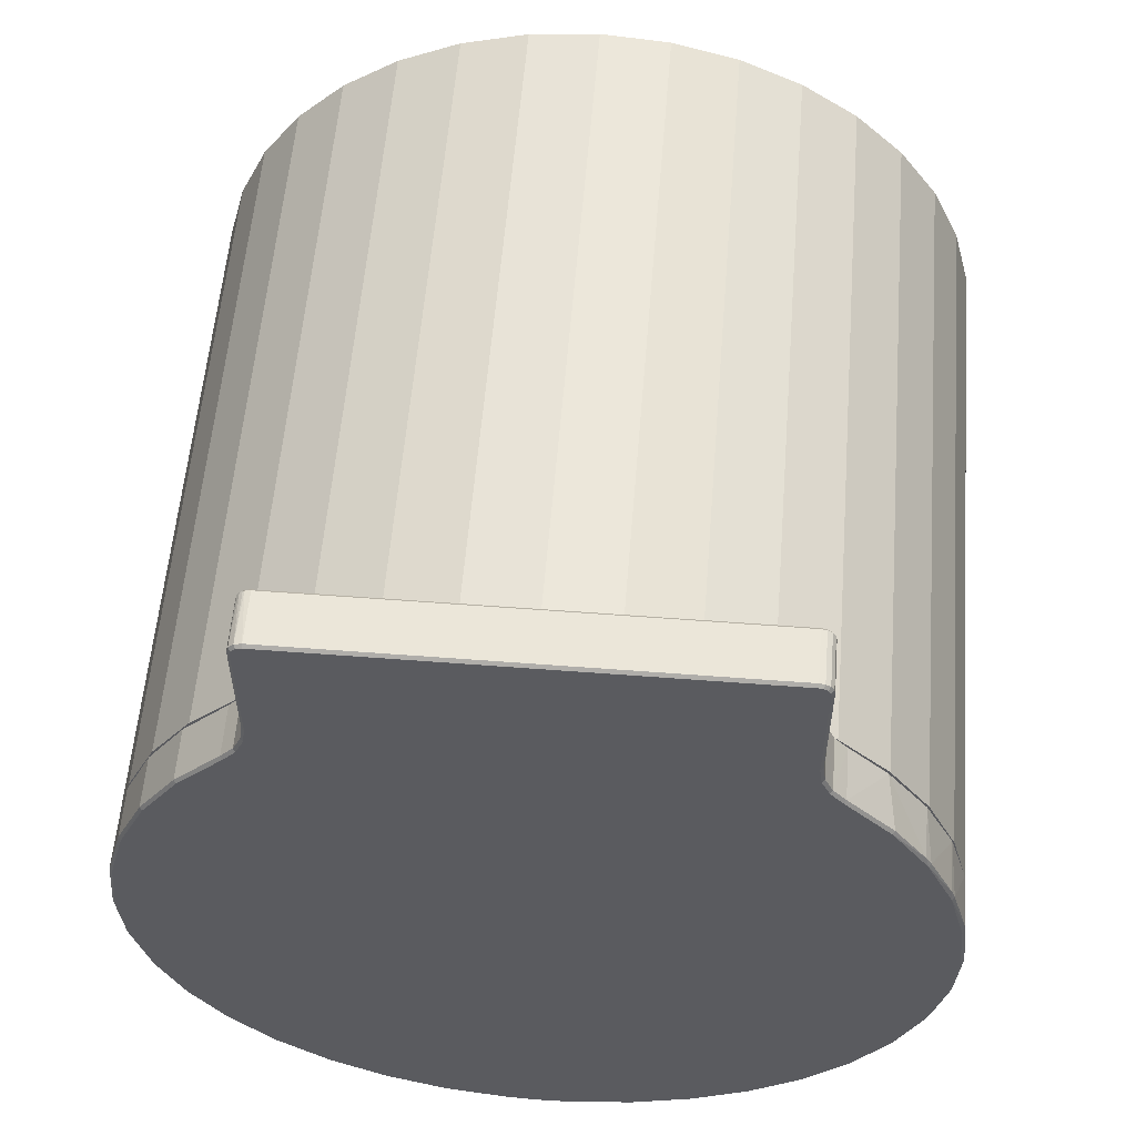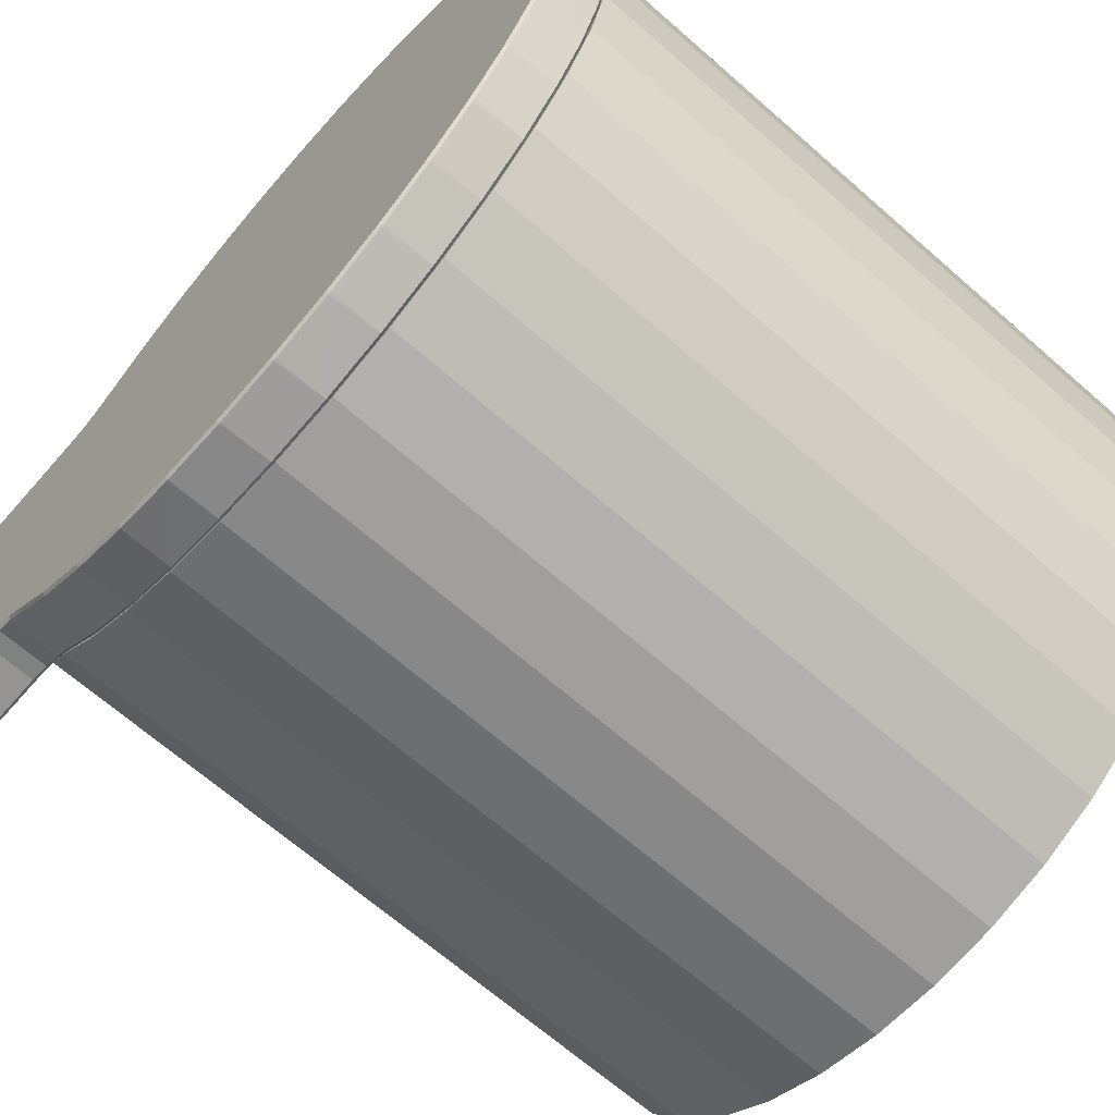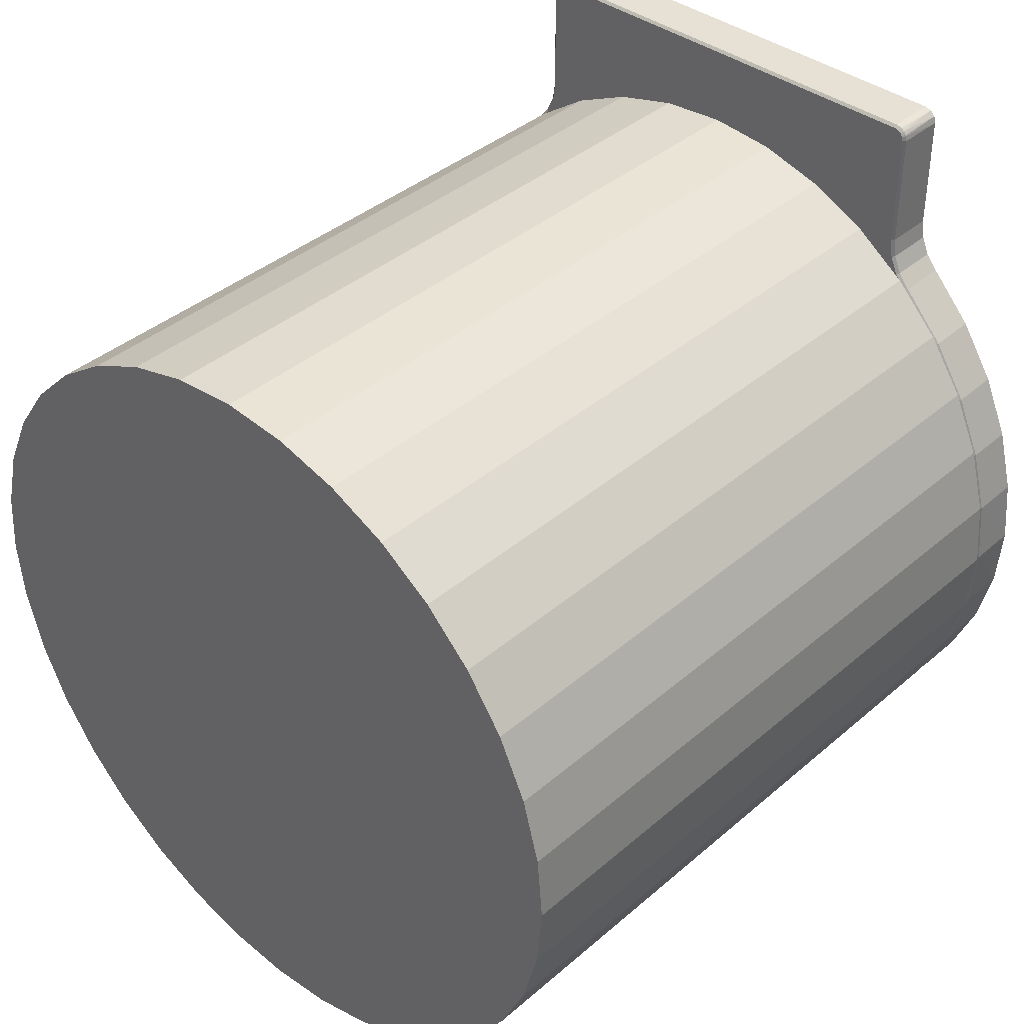
<metadata>
{"format":"obj","ext":"obj","renderer":"f3d","projection":"perspective","resolution":1024,"background":"white","views":[{"elev":56.6,"azim":94.6,"up":"+Z"},{"elev":-67.1,"azim":138.7,"up":"+Y"},{"elev":39.1,"azim":-46.9,"up":"+Z"}]}
</metadata>
<code>
o left_arm_link5
v 0.0225 0.02678 -0.03076
v 0.0225 -0.02807 -0.03554
v 0.0225 0.02807 -0.03556
v 0.0225 -0.0285 -0.04049
v 0.0225 0.0285 -0.04051
v 0.0225 -0.02807 -0.04544
v 0.0225 0.02806 -0.04546
v 0.0225 -0.02469 -0.05474
v 0.0225 -0.02184 -0.05881
v 0.0225 0.02678 -0.05026
v 0.0225 -0.01833 -0.06233
v 0.0225 0.004957 -0.01243
v 0.0225 8e-06 -0.012
v 0.0225 -0.004941 -0.01243
v 0.0225 -0.00974 -0.01372
v 0.0225 -0.02678 -0.05024
v 0.0225 -0.02678 -0.03074
v 0.0225 -0.02468 -0.02624
v 0.0225 -0.02183 -0.02217
v 0.0225 -0.01426 -0.06518
v 0.0225 -0.009756 -0.06728
v 0.0225 -0.004958 -0.06857
v 0.0225 0.02469 -0.02626
v 0.0225 0.02184 -0.02219
v 0.0225 0.01833 -0.01867
v 0.0225 -0.01424 -0.01581
v 0.0225 -0.01831 -0.01866
v 0.0225 -9e-06 -0.069
v 0.0225 0.00494 -0.06857
v 0.0225 0.02468 -0.05476
v 0.0225 0.009739 -0.06728
v 0.0225 0.02183 -0.05883
v 0.0225 0.01424 -0.06519
v 0.0225 0.01831 -0.06234
v 0.0225 0.01426 -0.01582
v 0.0225 0.009755 -0.01372
v -0.0285 0.0285 -0.04051
v -0.0285 0.02807 -0.03556
v -0.0285 0.02678 -0.03076
v -0.0285 0.02469 -0.02626
v -0.0285 0.02184 -0.02219
v -0.0285 0.01833 -0.01867
v -0.0285 0.01426 -0.01582
v -0.0285 0.009756 -0.01372
v -0.0285 0.004957 -0.01243
v -0.0285 8e-06 -0.012
v -0.0285 -0.004941 -0.01243
v -0.0285 -0.00974 -0.01372
v 0.0225 -0.00974 -0.01372
v -0.0285 -0.01424 -0.01581
v -0.0285 -0.01831 -0.01866
v -0.0285 -0.02183 -0.02217
v -0.0285 -0.02468 -0.02624
v -0.0285 -0.02678 -0.03074
v -0.0285 -0.02807 -0.03554
v -0.0285 -0.0285 -0.04049
v -0.0285 -0.02807 -0.04544
v -0.0285 -0.02678 -0.05024
v -0.0285 -0.02469 -0.05474
v -0.0285 -0.02184 -0.05881
v -0.0285 -0.01833 -0.06233
v -0.0285 -0.01426 -0.06518
v -0.0285 -0.009756 -0.06728
v 0.0225 -0.009756 -0.06728
v -0.0285 -0.004958 -0.06857
v -0.0285 -9e-06 -0.069
v -0.0285 0.00494 -0.06857
v -0.0285 0.009739 -0.06728
v -0.0285 0.01424 -0.06519
v -0.0285 0.01831 -0.06234
v -0.0285 0.02183 -0.05883
v -0.0285 0.02468 -0.05476
v -0.0285 0.02678 -0.05026
v -0.0285 0.02806 -0.04546
v 0.0225 0.02828 -0.03954
v 0.0225 0.02805 -0.04427
v 0.0225 -0.01792 -0.0183
v 0.0225 0.01712 -0.01552
v 0.0225 0.01732 -0.01697
v 0.0225 -0.01712 -0.01552
v 0.0225 -0.01732 -0.01697
v 0.0225 0.02703 -0.04889
v 0.0225 0.02525 -0.05328
v 0.0225 -0.01885 -0.01939
v 0.0225 0.01712 -0.007
v 0.0225 0.01632 -0.0062
v 0.0225 0.01792 -0.0183
v 0.0225 0.01885 -0.01939
v 0.0225 0.02159 -0.0222
v 0.0225 0.02433 -0.02605
v 0.0225 0.0264 -0.03031
v 0.0225 0.02773 -0.03485
v 0.0225 -0.01112 -0.06652
v 0.0225 -0.0153 -0.06431
v 0.0225 -0.02211 -0.02283
v 0.0225 -0.01712 -0.007
v 0.0225 -0.01632 -0.0062
v 0.0225 0.02277 -0.0573
v 0.0225 0.01965 -0.06086
v 0.0225 0.01599 -0.06385
v 0.0225 0.01662 -0.006261
v 0.0225 0.01688 -0.006434
v 0.0225 0.01706 -0.006694
v 0.0225 0.01187 -0.06619
v 0.0225 0.007426 -0.06781
v 0.0225 0.002773 -0.06866
v 0.0225 -1e-06 -0.0688
v 0.0225 -0.001958 -0.06873
v 0.0225 -0.006634 -0.06801
v 0.0225 -0.01706 -0.006694
v 0.0225 -0.01688 -0.006434
v 0.0225 -0.01662 -0.006261
v 0.0225 -0.01906 -0.06142
v 0.0225 -0.02227 -0.05796
v 0.0225 -0.02487 -0.054
v 0.0225 -0.02677 -0.04967
v 0.0225 -0.02793 -0.04508
v 0.0225 -0.0283 -0.04036
v 0.0225 -0.02788 -0.03565
v 0.0225 -0.02668 -0.03107
v 0.0225 -0.02474 -0.02676
v 0.0265 -0.002352 -0.0687
v 0.0265 -1e-06 -0.0688
v 0.0265 -0.01885 -0.01939
v 0.0265 0.02666 -0.031
v 0.0265 0.02471 -0.02671
v 0.0265 -0.01732 -0.01697
v 0.0265 0.02209 -0.02281
v 0.0265 0.01885 -0.01939
v 0.0265 0.01792 -0.01828
v 0.0265 0.01732 -0.01696
v 0.0265 -0.01712 -0.01552
v 0.0265 0.01712 -0.01552
v 0.0265 0.02786 -0.03554
v 0.0265 -0.01792 -0.0183
v 0.0265 0.0283 -0.04022
v 0.0265 0.02243 -0.05776
v 0.0265 0.02498 -0.0538
v 0.0265 0.02684 -0.04948
v 0.0265 0.02795 -0.04491
v 0.0265 -0.00699 -0.06792
v 0.0265 -0.01632 -0.0062
v 0.0265 -0.01672 -0.006307
v 0.0265 -0.01701 -0.0066
v 0.0265 -0.01926 -0.06123
v 0.0265 -0.01556 -0.06414
v 0.0265 -0.01144 -0.06639
v 0.0265 0.002351 -0.0687
v 0.0265 0.006989 -0.06792
v 0.0265 0.01143 -0.06639
v 0.0265 0.01688 -0.006434
v 0.0265 0.01662 -0.006261
v 0.0265 0.01706 -0.006694
v 0.0265 0.01632 -0.0062
v 0.0265 0.01712 -0.007
v 0.0265 -0.01712 -0.007
v 0.0265 -0.02209 -0.02281
v 0.0265 -0.02471 -0.02671
v 0.0265 -0.02498 -0.0538
v 0.0265 -0.02666 -0.03099
v 0.0265 0.01556 -0.06414
v 0.0265 0.01926 -0.06123
v 0.0265 -0.02243 -0.05776
v 0.0265 -0.02786 -0.03554
v 0.0265 -0.0283 -0.04022
v 0.0265 -0.02684 -0.04948
v 0.0265 -0.02795 -0.04491
v 0.0263 0.01732 -0.007
v 0.0263 0.01724 -0.006617
v 0.0263 0.01702 -0.006293
v 0.0263 0.0167 -0.006076
v 0.0263 0.01632 -0.006
v 0.0263 0.01732 -0.01552
v 0.0263 -0.01632 -0.006
v 0.0227 0.01632 -0.006
v 0.0227 0.0167 -0.006076
v 0.0227 0.01702 -0.006293
v 0.0227 0.01724 -0.006617
v 0.0227 0.01732 -0.007
v 0.0263 0.01751 -0.0169
v 0.0263 0.01809 -0.01818
v 0.0263 0.01899 -0.01925
v 0.0227 0.01732 -0.01552
v 0.0263 -0.01682 -0.006134
v 0.0263 -0.01718 -0.0065
v 0.0263 -0.01732 -0.007
v 0.0227 -0.01632 -0.006
v 0.0263 -0.01899 -0.01925
v 0.0263 -0.02225 -0.02268
v 0.0263 -0.02489 -0.02661
v 0.0263 -0.02492 -0.02666
v 0.0263 -0.02684 -0.03093
v 0.0263 -0.02687 -0.03101
v 0.0263 -0.02806 -0.03551
v 0.0263 -0.02808 -0.03562
v 0.0263 -0.0285 -0.04022
v 0.0263 -0.0285 -0.04036
v 0.0263 -0.02815 -0.04494
v 0.0263 -0.02812 -0.04511
v 0.0263 -0.02703 -0.04954
v 0.0263 -0.02696 -0.04973
v 0.0263 -0.02516 -0.0539
v 0.0263 -0.02505 -0.0541
v 0.0263 -0.02259 -0.05788
v 0.0263 -0.02243 -0.05808
v 0.0263 -0.0194 -0.06138
v 0.0263 -0.01919 -0.06157
v 0.0263 -0.01567 -0.0643
v 0.0263 -0.01541 -0.06447
v 0.0263 -0.01152 -0.06657
v 0.0263 -0.0112 -0.06671
v 0.0263 -0.00704 -0.06812
v 0.0263 -0.006681 -0.06821
v 0.0263 -0.002369 -0.0689
v 0.0263 -0.001971 -0.06893
v 0.0263 -1e-06 -0.069
v 0.0263 0.002368 -0.0689
v 0.0263 0.002793 -0.06886
v 0.0263 0.007039 -0.06812
v 0.0263 0.007479 -0.068
v 0.0263 0.01567 -0.0643
v 0.0263 0.01196 -0.06637
v 0.0263 0.01151 -0.06657
v 0.0263 0.0161 -0.06402
v 0.0263 0.01732 -0.06313
v 0.0263 0.0194 -0.06138
v 0.0263 0.01979 -0.06101
v 0.0263 0.02259 -0.05788
v 0.0263 0.02293 -0.05742
v 0.0263 0.02516 -0.0539
v 0.0263 0.02543 -0.05337
v 0.0263 0.02703 -0.04955
v 0.0263 0.02722 -0.04895
v 0.0263 0.02815 -0.04494
v 0.0263 0.02825 -0.0443
v 0.0263 0.0285 -0.04022
v 0.0263 0.02848 -0.03954
v 0.0263 0.02806 -0.03551
v 0.0263 0.02792 -0.03481
v 0.0263 0.02684 -0.03093
v 0.0263 0.02659 -0.03023
v 0.0263 0.02489 -0.02661
v 0.0263 0.0245 -0.02595
v 0.0263 0.02225 -0.02268
v 0.0227 0.01899 -0.01925
v 0.0227 0.01809 -0.01819
v 0.0227 0.01752 -0.01691
v 0.0227 0.01732 -0.01552
v 0.0263 -0.01732 -0.01552
v 0.0227 -0.01732 -0.007
v 0.0227 -0.01724 -0.006617
v 0.0227 -0.01718 -0.0065
v 0.0227 -0.01702 -0.006293
v 0.0227 -0.01682 -0.006134
v 0.0227 -0.0167 -0.006076
v 0.0263 -0.01809 -0.01819
v 0.0263 -0.01752 -0.01691
v 0.0227 -0.01899 -0.01925
v 0.0227 -0.02226 -0.02271
v 0.0227 0.02174 -0.02207
v 0.0227 0.0245 -0.02595
v 0.0227 0.02659 -0.03023
v 0.0227 0.02792 -0.03481
v 0.0227 0.02848 -0.03954
v 0.0227 0.02825 -0.0443
v 0.0227 0.02722 -0.04895
v 0.0227 0.02543 -0.05337
v 0.0227 0.02293 -0.05742
v 0.0227 0.01979 -0.06101
v 0.0227 0.01732 -0.06313
v 0.0227 0.0161 -0.06402
v 0.0227 0.01196 -0.06637
v 0.0227 0.007479 -0.068
v 0.0227 0.002793 -0.06886
v 0.0227 -1e-06 -0.069
v 0.0227 -0.001971 -0.06893
v 0.0227 -0.006681 -0.06821
v 0.0263 -0.00704 -0.06812
v 0.0227 -0.0112 -0.06671
v 0.0227 -0.01541 -0.06447
v 0.0227 -0.01919 -0.06157
v 0.0227 -0.02243 -0.05808
v 0.0227 -0.02505 -0.0541
v 0.0227 -0.02696 -0.04973
v 0.0263 -0.02703 -0.04954
v 0.0227 -0.02812 -0.04511
v 0.0227 -0.0285 -0.04036
v 0.0227 -0.02808 -0.03562
v 0.0227 -0.02687 -0.03101
v 0.0227 -0.02492 -0.02666
v 0.0227 0.01899 -0.01925
v 0.0225 0.01885 -0.01939
v 0.0227 0.01809 -0.01819
v 0.0225 0.01792 -0.0183
v 0.0227 0.01752 -0.01691
v 0.0225 0.01712 -0.01552
v 0.0227 -0.01732 -0.01552
v 0.0227 -0.01899 -0.01925
v 0.0263 -0.01899 -0.01925
v 0.0227 -0.01809 -0.01819
v 0.0227 -0.01809 -0.01818
v 0.0227 -0.01752 -0.01691
v 0.0227 -0.01751 -0.0169
v 0.0227 0.01899 -0.01925
v 0.0227 0.02174 -0.02207
v 0.0227 0.0245 -0.02595
v 0.0227 0.02659 -0.03023
v 0.0227 0.02792 -0.03481
v 0.0227 0.02848 -0.03954
v 0.0227 0.02825 -0.0443
v 0.0227 0.02722 -0.04895
v 0.0227 0.02543 -0.05337
v 0.0227 0.02293 -0.05742
v 0.0227 0.01979 -0.06101
v 0.0227 0.0161 -0.06402
v 0.0227 0.01196 -0.06637
v 0.0227 0.007479 -0.068
v 0.0227 0.002793 -0.06886
v 0.0227 -0.001971 -0.06893
v 0.0227 -0.006681 -0.06821
v 0.0225 -0.006634 -0.06801
v 0.0227 -0.0112 -0.06671
v 0.0227 -0.01541 -0.06447
v 0.0227 -0.01919 -0.06157
v 0.0225 -0.02677 -0.04967
v 0.0225 -0.0283 -0.04036
v 0.0227 -0.02808 -0.03562
v 0.0227 -0.02492 -0.02666
v 0.0225 -0.02474 -0.02676
v 0.0227 -0.02226 -0.02271
f 1 2 3
f 3 2 4
f 3 4 5
f 5 4 6
f 5 6 7
f 8 9 10
f 10 9 11
f 12 13 2
f 2 13 14
f 2 14 15
f 7 6 10
f 10 6 16
f 10 16 8
f 17 2 18
f 18 2 19
f 11 20 10
f 10 20 21
f 10 21 22
f 1 23 2
f 2 23 24
f 2 24 25
f 15 26 2
f 2 26 27
f 2 27 19
f 22 28 10
f 10 28 29
f 10 29 30
f 30 29 31
f 30 31 32
f 32 31 33
f 32 33 34
f 25 35 2
f 2 35 36
f 2 36 12
f 5 37 38
f 5 38 3
f 3 38 39
f 3 39 1
f 1 39 40
f 1 40 23
f 23 40 41
f 23 41 24
f 24 41 42
f 24 42 25
f 25 42 43
f 25 43 35
f 35 43 44
f 35 44 36
f 36 44 45
f 36 45 12
f 12 45 46
f 12 46 13
f 13 46 47
f 13 47 14
f 14 47 48
f 14 48 49
f 49 48 50
f 49 50 26
f 26 50 51
f 26 51 27
f 27 51 52
f 27 52 19
f 19 52 53
f 19 53 18
f 18 53 54
f 18 54 17
f 17 54 55
f 17 55 2
f 2 55 56
f 2 56 4
f 4 56 57
f 4 57 6
f 6 57 58
f 6 58 16
f 16 58 59
f 16 59 8
f 8 59 60
f 8 60 9
f 9 60 61
f 9 61 11
f 11 61 62
f 11 62 20
f 20 62 63
f 20 63 64
f 64 63 65
f 64 65 22
f 22 65 66
f 22 66 28
f 28 66 67
f 28 67 29
f 29 67 68
f 29 68 31
f 31 68 69
f 31 69 33
f 33 69 70
f 33 70 34
f 34 70 71
f 34 71 32
f 32 71 72
f 32 72 30
f 30 72 73
f 30 73 10
f 10 73 74
f 10 74 7
f 7 74 37
f 7 37 5
f 38 37 55
f 55 37 74
f 55 74 56
f 53 52 43
f 53 43 54
f 54 43 55
f 55 43 42
f 55 42 41
f 41 40 55
f 55 40 39
f 55 39 38
f 56 74 57
f 57 74 73
f 57 73 72
f 72 71 57
f 57 71 70
f 57 70 69
f 66 65 67
f 67 65 63
f 67 63 62
f 62 61 67
f 67 61 60
f 67 60 59
f 69 68 57
f 57 68 67
f 57 67 58
f 58 67 59
f 45 50 46
f 46 50 48
f 46 48 47
f 52 51 43
f 43 51 50
f 43 50 44
f 44 50 45
f 75 76 77
f 78 79 80
f 80 79 81
f 76 82 77
f 77 82 83
f 77 83 84
f 85 78 86
f 79 87 81
f 81 87 88
f 81 88 89
f 89 90 81
f 81 90 91
f 81 91 77
f 77 91 92
f 77 92 75
f 93 94 95
f 78 80 86
f 86 80 96
f 86 96 97
f 83 98 84
f 84 98 99
f 84 99 100
f 101 102 86
f 86 102 103
f 86 103 85
f 100 104 84
f 84 104 105
f 84 105 106
f 106 107 84
f 84 107 108
f 84 108 95
f 95 108 109
f 95 109 93
f 110 111 96
f 96 111 112
f 96 112 97
f 94 113 95
f 95 113 114
f 95 114 115
f 115 116 95
f 95 116 117
f 95 117 118
f 118 119 95
f 95 119 120
f 95 120 121
f 122 123 124
f 125 126 127
f 127 126 128
f 127 128 129
f 129 130 127
f 127 130 131
f 127 131 132
f 132 131 133
f 125 127 134
f 134 127 135
f 134 135 136
f 137 138 124
f 124 138 139
f 124 139 135
f 135 139 140
f 135 140 136
f 122 124 141
f 142 143 144
f 145 146 124
f 124 146 147
f 124 147 141
f 123 148 124
f 124 148 149
f 124 149 150
f 151 152 153
f 153 152 154
f 153 154 155
f 144 156 142
f 142 156 132
f 142 132 154
f 154 132 133
f 154 133 155
f 157 158 159
f 159 158 160
f 150 161 124
f 124 161 162
f 124 162 137
f 157 159 124
f 124 159 163
f 124 163 145
f 160 164 159
f 159 164 165
f 159 165 166
f 166 165 167
f 155 168 169
f 155 169 153
f 153 169 170
f 153 170 151
f 151 170 171
f 151 171 152
f 152 171 172
f 152 172 154
f 168 155 173
f 173 155 133
f 174 142 172
f 172 142 154
f 175 172 171
f 175 171 176
f 176 171 170
f 176 170 177
f 177 170 169
f 177 169 178
f 178 169 168
f 178 168 179
f 173 133 180
f 180 133 131
f 180 131 181
f 181 131 130
f 181 130 182
f 182 130 129
f 173 183 168
f 168 183 179
f 142 174 184
f 142 184 143
f 143 184 185
f 143 185 144
f 144 185 186
f 144 186 156
f 174 172 187
f 187 172 175
f 86 175 176
f 86 176 101
f 101 176 177
f 101 177 102
f 102 177 178
f 102 178 103
f 103 178 179
f 103 179 85
f 124 188 189
f 124 189 157
f 157 189 190
f 157 190 158
f 158 190 191
f 158 191 160
f 191 192 160
f 160 192 193
f 160 193 164
f 193 194 164
f 164 194 195
f 164 195 165
f 195 196 165
f 165 196 197
f 165 197 167
f 197 198 167
f 167 198 199
f 167 199 166
f 199 200 166
f 166 200 201
f 166 201 159
f 201 202 159
f 159 202 203
f 159 203 163
f 203 204 163
f 163 204 205
f 163 205 145
f 205 206 145
f 145 206 207
f 145 207 146
f 207 208 146
f 146 208 209
f 146 209 147
f 209 210 147
f 147 210 211
f 147 211 141
f 211 212 141
f 141 212 213
f 141 213 122
f 213 214 122
f 122 214 215
f 122 215 123
f 123 215 216
f 123 216 148
f 216 217 148
f 148 217 218
f 148 218 149
f 218 219 149
f 149 219 220
f 149 220 150
f 221 161 222
f 222 161 150
f 222 150 223
f 223 150 220
f 221 224 161
f 161 224 225
f 161 225 162
f 225 226 162
f 162 226 227
f 162 227 137
f 227 228 137
f 137 228 229
f 137 229 138
f 229 230 138
f 138 230 231
f 138 231 139
f 231 232 139
f 139 232 233
f 139 233 140
f 233 234 140
f 140 234 235
f 140 235 136
f 235 236 136
f 136 236 237
f 136 237 134
f 237 238 134
f 134 238 239
f 134 239 125
f 239 240 125
f 125 240 241
f 125 241 126
f 241 242 126
f 126 242 243
f 126 243 128
f 243 244 128
f 128 244 182
f 128 182 129
f 181 182 245
f 245 246 181
f 181 246 247
f 181 247 180
f 180 247 248
f 180 248 173
f 85 179 78
f 78 179 183
f 249 132 186
f 186 132 156
f 250 186 251
f 251 186 185
f 251 185 252
f 252 185 253
f 253 185 184
f 253 184 254
f 254 184 255
f 255 184 174
f 255 174 187
f 97 187 86
f 86 187 175
f 188 124 256
f 256 124 135
f 256 135 257
f 257 135 127
f 257 127 249
f 249 127 132
f 188 258 259
f 260 245 182
f 182 244 260
f 260 244 243
f 260 243 261
f 261 243 242
f 261 242 262
f 242 241 262
f 262 241 240
f 262 240 263
f 240 239 263
f 263 239 238
f 263 238 264
f 238 237 264
f 264 237 236
f 264 236 265
f 236 235 265
f 265 235 234
f 265 234 266
f 234 233 266
f 266 233 232
f 266 232 267
f 232 231 267
f 267 231 230
f 267 230 268
f 230 229 268
f 268 229 228
f 268 228 269
f 228 227 269
f 269 227 226
f 269 226 270
f 270 226 225
f 270 225 271
f 225 224 271
f 271 224 221
f 271 221 272
f 221 222 272
f 272 222 223
f 272 223 273
f 223 220 273
f 273 220 219
f 273 219 274
f 219 218 274
f 274 218 217
f 274 217 275
f 275 217 216
f 275 216 276
f 216 215 276
f 276 215 214
f 276 214 277
f 214 213 277
f 277 213 278
f 277 278 279
f 278 211 279
f 279 211 210
f 279 210 280
f 210 209 280
f 280 209 208
f 280 208 281
f 208 207 281
f 281 207 206
f 281 206 282
f 206 205 282
f 282 205 204
f 282 204 283
f 204 203 283
f 283 203 202
f 283 202 284
f 202 201 284
f 284 201 285
f 284 285 286
f 285 199 286
f 286 199 198
f 286 198 287
f 198 197 287
f 287 197 196
f 287 196 288
f 196 195 288
f 288 195 194
f 288 194 289
f 194 193 289
f 289 193 192
f 289 192 290
f 192 191 290
f 290 191 190
f 290 190 259
f 259 190 189
f 259 189 188
f 291 292 293
f 293 292 294
f 293 294 295
f 295 294 79
f 295 79 183
f 183 79 296
f 186 250 249
f 249 250 297
f 96 250 251
f 96 251 110
f 110 251 252
f 110 252 111
f 252 253 111
f 111 253 254
f 111 254 112
f 254 255 112
f 112 255 187
f 112 187 97
f 298 299 300
f 300 299 256
f 300 256 301
f 301 256 302
f 302 256 257
f 302 257 303
f 303 257 249
f 303 249 297
f 89 88 304
f 304 305 89
f 89 305 306
f 89 306 90
f 90 306 307
f 90 307 91
f 91 307 308
f 91 308 92
f 92 308 309
f 92 309 75
f 75 309 310
f 75 310 76
f 76 310 311
f 76 311 82
f 82 311 312
f 82 312 83
f 83 312 313
f 83 313 98
f 98 313 314
f 98 314 99
f 99 314 270
f 99 270 100
f 270 315 100
f 100 315 316
f 100 316 104
f 104 316 317
f 104 317 105
f 105 317 318
f 105 318 106
f 106 318 107
f 107 318 275
f 107 275 108
f 275 319 108
f 108 319 320
f 108 320 321
f 321 320 322
f 321 322 93
f 93 322 323
f 93 323 94
f 94 323 324
f 94 324 113
f 113 324 282
f 113 282 114
f 114 282 283
f 114 283 115
f 115 283 284
f 115 284 325
f 325 284 286
f 325 286 117
f 117 286 287
f 117 287 326
f 326 287 327
f 326 327 119
f 119 327 289
f 119 289 120
f 120 289 328
f 120 328 329
f 329 328 330
f 329 330 95
f 95 330 298
f 95 298 84
f 80 297 96
f 96 297 250
f 77 84 298
f 298 300 77
f 77 300 301
f 77 301 81
f 297 80 303
f 303 80 81
f 303 81 302
f 302 81 301

</code>
